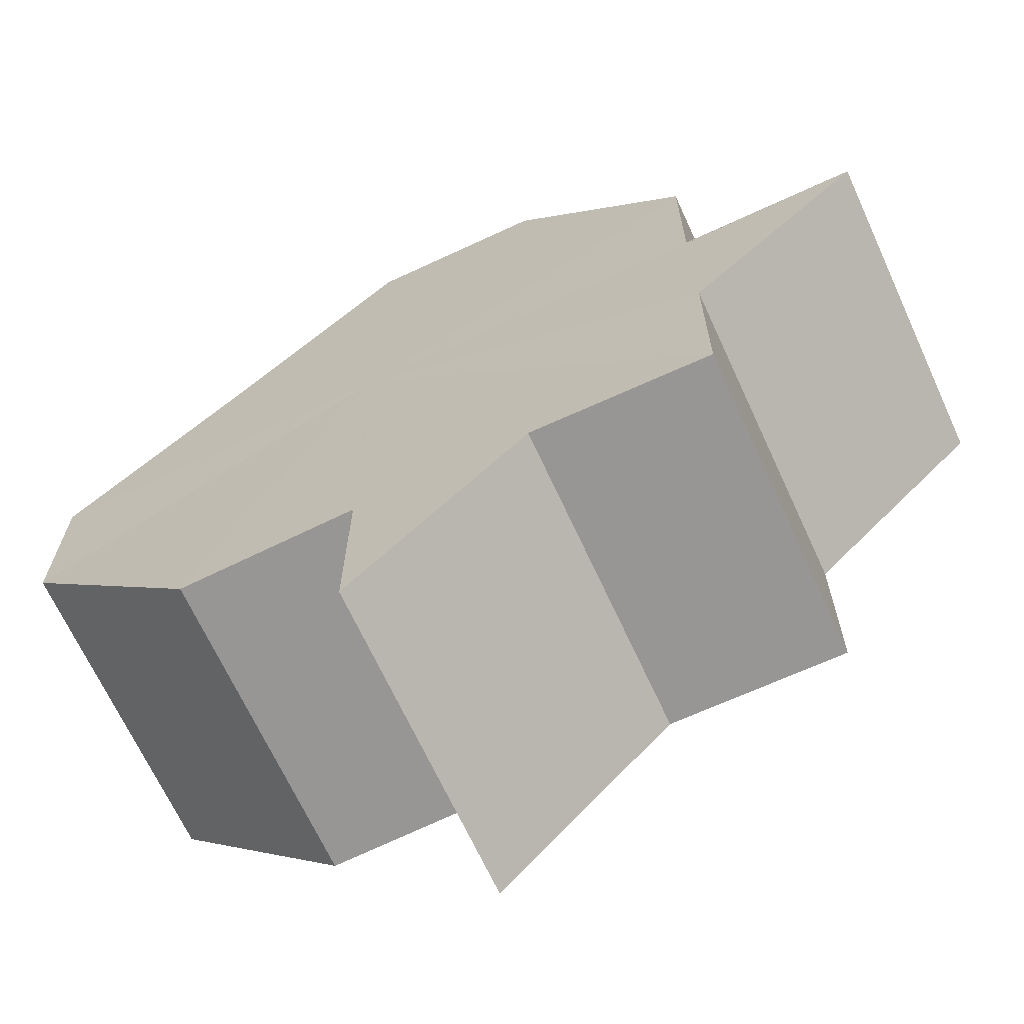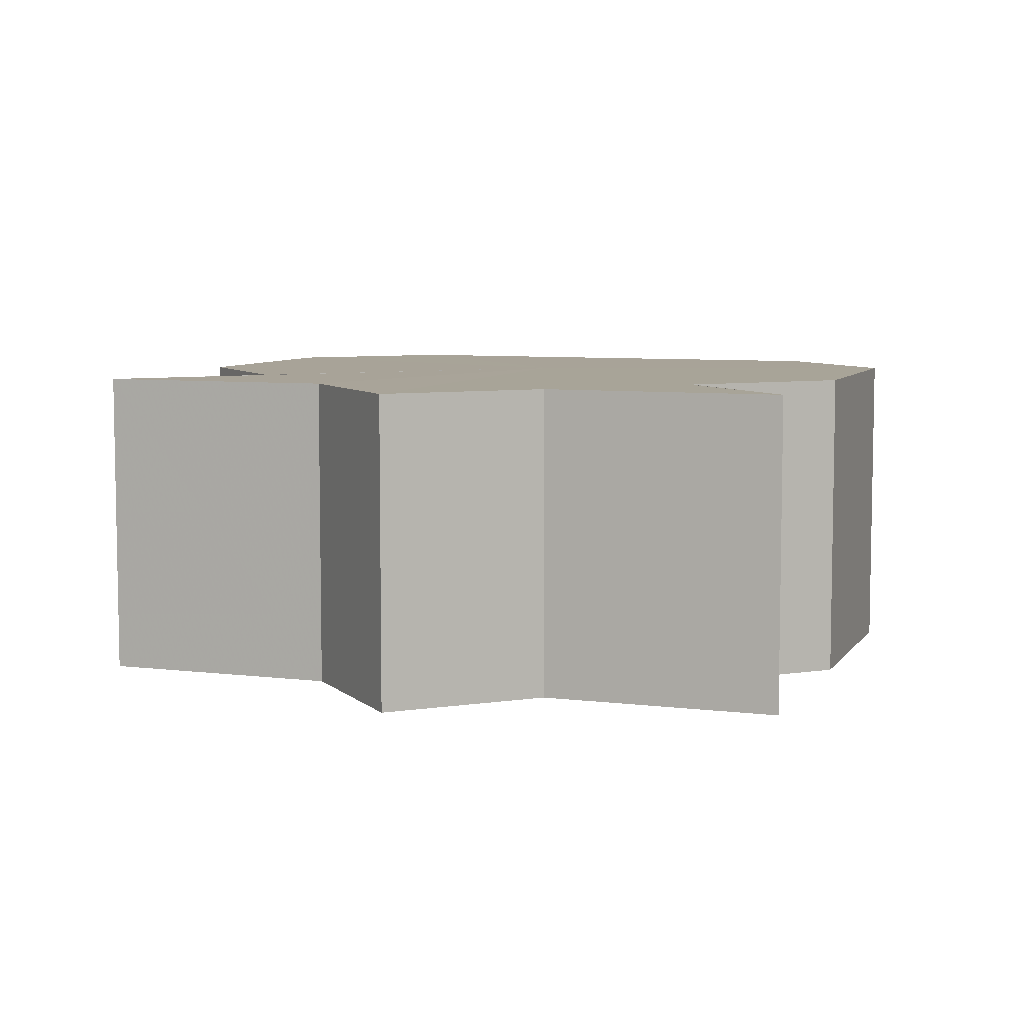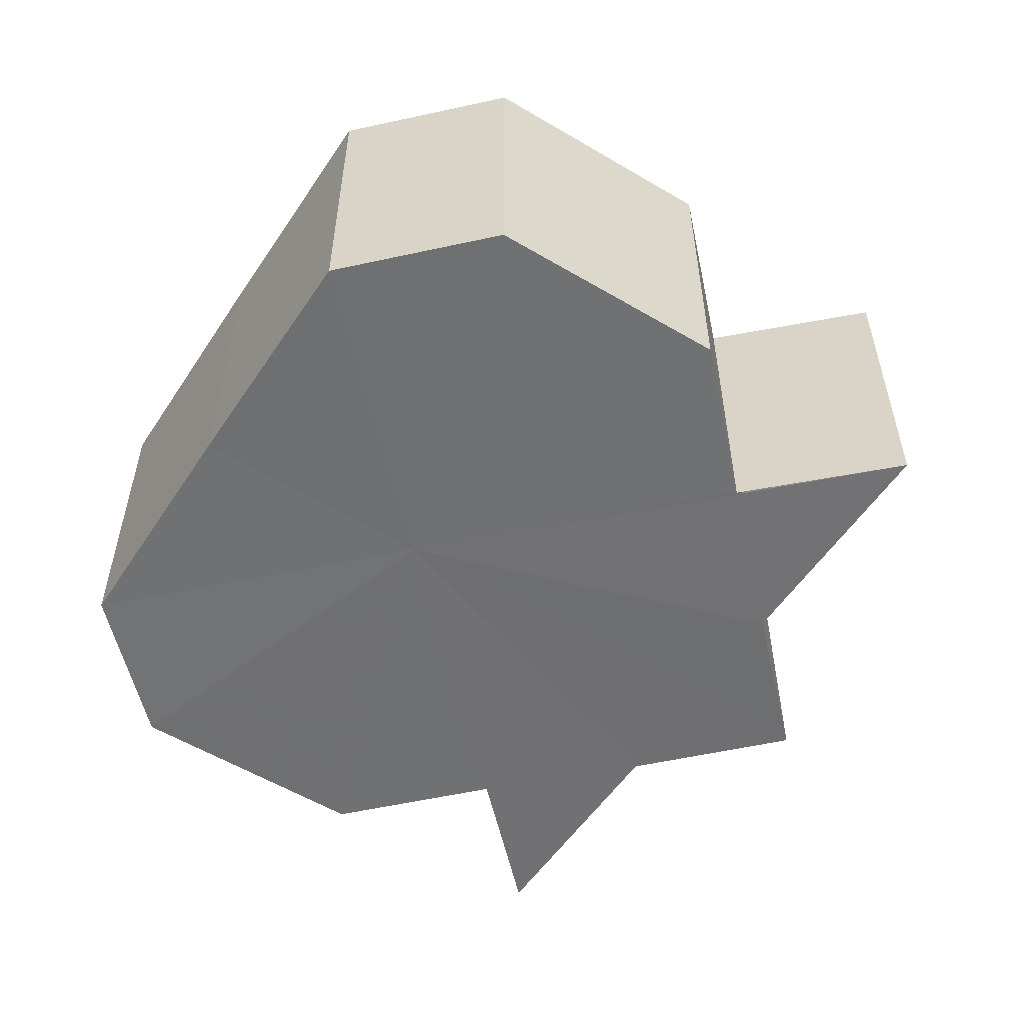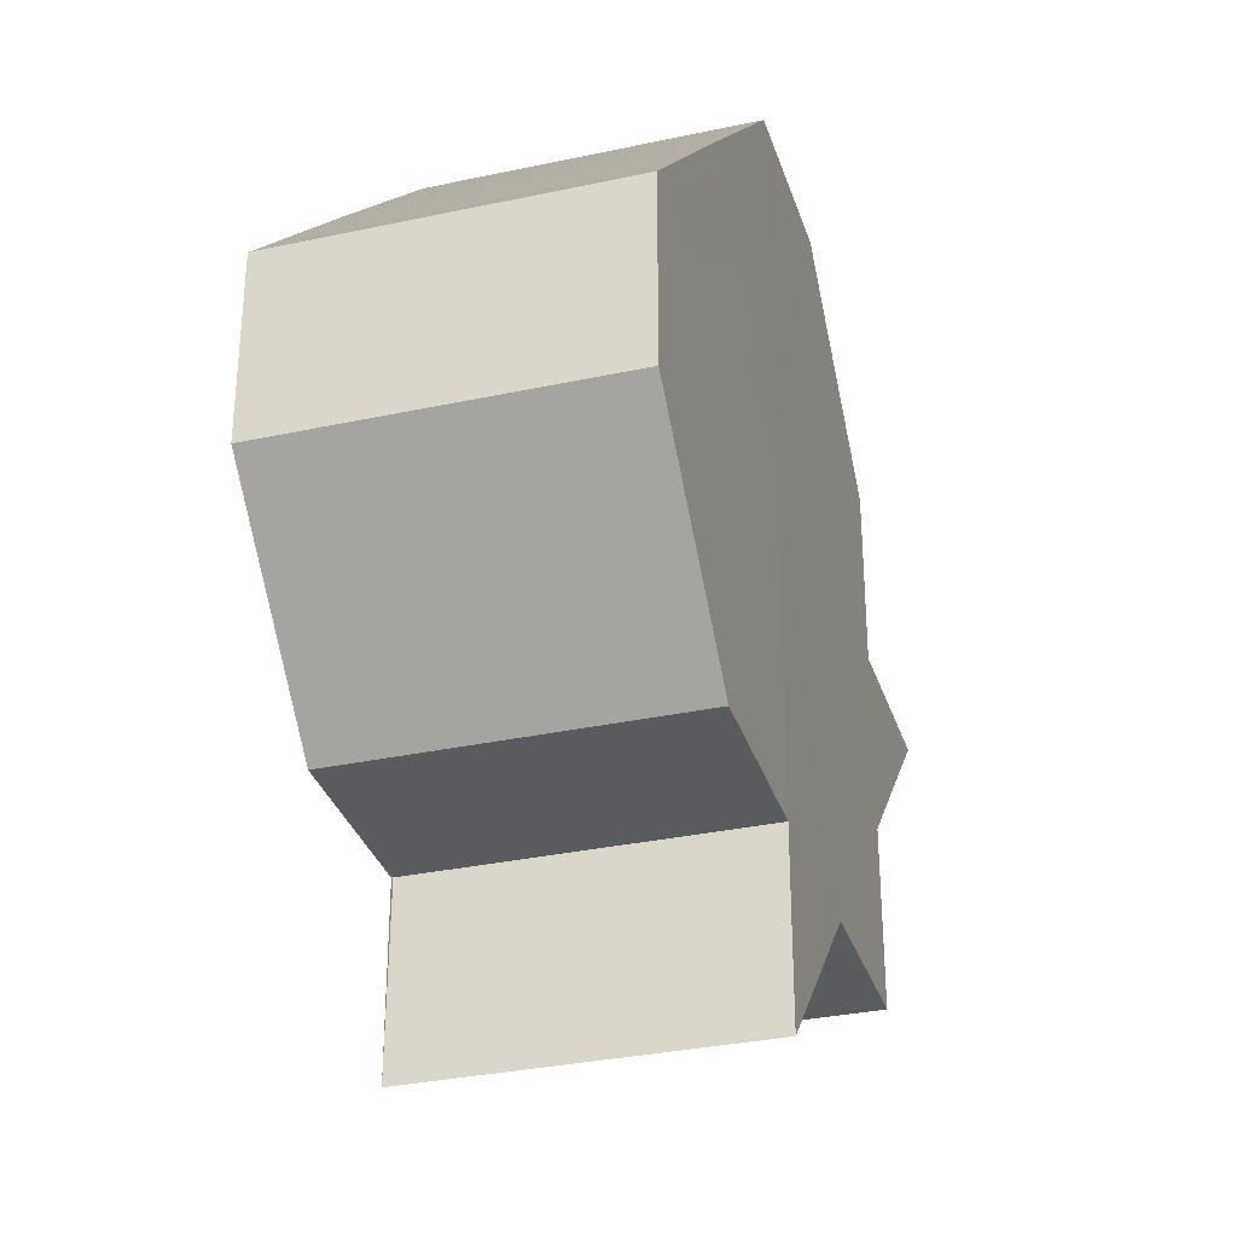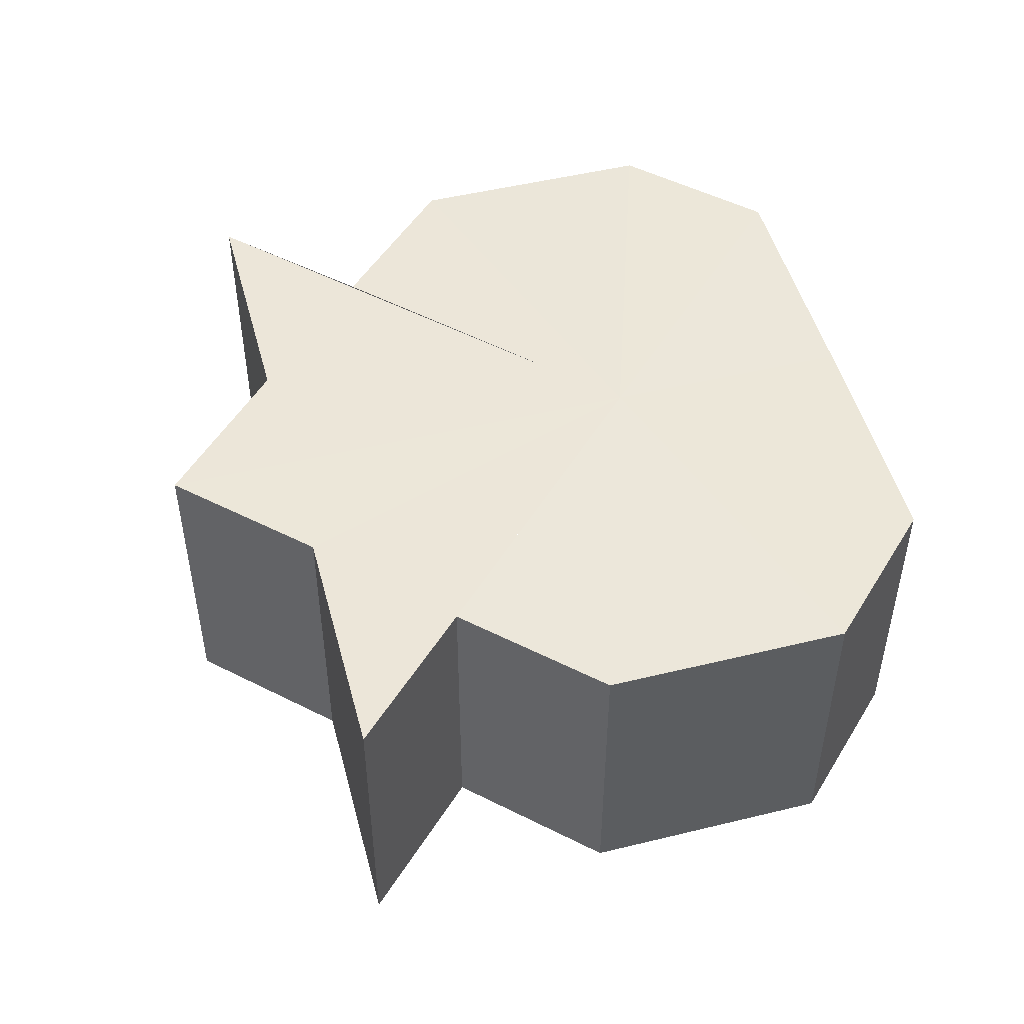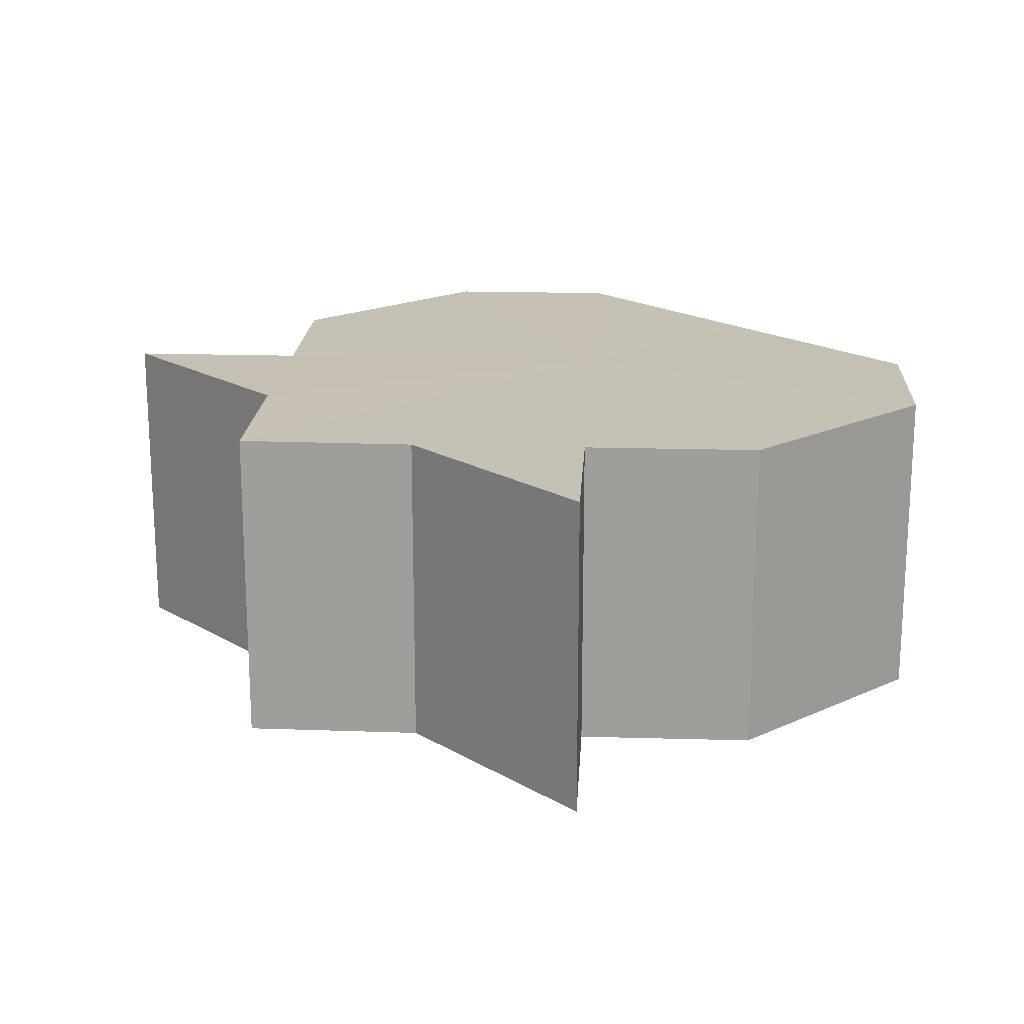
<metadata>
{"format":"obj","ext":"obj","renderer":"f3d","projection":"perspective","resolution":1024,"background":"white","views":[{"elev":-67.8,"azim":25.1,"up":"+Y"},{"elev":7.0,"azim":65.0,"up":"+Z"},{"elev":-54.9,"azim":-77.6,"up":"+Z"},{"elev":-32.4,"azim":-73.4,"up":"+Y"},{"elev":49.7,"azim":120.0,"up":"+Z"},{"elev":18.6,"azim":93.3,"up":"+Z"}]}
</metadata>
<code>
o 16244
v 2231 1870 7.297
v 2231 1870 7.297
v 2231 1870 7.315
v 2231 1870 7.297
v 2231 1870 7.315
v 2231 1870 7.297
v 2231 1870 7.315
v 2231 1870 7.297
v 2231 1870 7.315
v 2231 1870 7.297
v 2231 1870 7.315
v 2231 1870 7.297
v 2231 1870 7.315
v 2231 1870 7.297
v 2231 1870 7.315
v 2231 1870 7.297
v 2231 1870 7.315
v 2231 1870 7.297
v 2231 1870 7.315
v 2231 1870 7.297
v 2231 1870 7.315
v 2231 1870 7.297
v 2231 1870 7.315
v 2231 1870 7.297
v 2231 1870 7.315
v 2231 1870 7.297
v 2231 1870 7.315
v 2231 1870 7.297
v 2231 1870 7.315
v 2231 1870 7.297
v 2231 1870 7.315
v 2231 1870 7.297
v 2231 1870 7.315
v 2231 1870 7.297
v 2231 1870 7.297
v 2231 1870 7.297
v 2231 1870 7.297
v 2231 1870 7.297
v 2231 1870 7.297
v 2231 1870 7.297
v 2231 1870 7.297
v 2231 1870 7.297
v 2231 1870 7.315
v 2231 1870 7.315
v 2231 1870 7.297
v 2231 1870 7.297
v 2231 1870 7.315
v 2231 1870 7.315
v 2231 1870 7.297
v 2231 1870 7.297
v 2231 1870 7.297
v 2231 1870 7.315
v 2231 1870 7.315
v 2231 1870 7.315
v 2231 1870 7.297
v 2231 1870 7.315
v 2231 1870 7.297
v 2231 1870 7.297
v 2231 1870 7.297
v 2231 1870 7.297
v 2231 1870 7.315
v 2231 1870 7.297
v 2231 1870 7.297
v 2231 1870 7.297
v 2231 1870 7.315
v 2231 1870 7.297
v 2231 1870 7.297
v 2231 1870 7.315
v 2231 1870 7.315
v 2231 1870 7.315
v 2231 1870 7.315
v 2231 1870 7.315
v 2231 1870 7.315
v 2231 1870 7.315
v 2231 1870 7.315
v 2231 1870 7.315
v 2231 1870 7.315
v 2231 1870 7.315
v 2231 1870 7.315
v 2231 1870 7.315
v 2231 1870 7.315
v 2231 1870 7.315
v 2231 1870 7.315
v 2231 1870 7.297
v 2231 1870 7.297
v 2231 1870 7.315
f 1 2 3
f 2 4 5
f 6 1 7
f 4 8 9
f 10 6 11
f 8 12 13
f 12 14 15
f 16 10 17
f 17 18 19
f 19 20 21
f 21 22 23
f 23 24 25
f 25 26 27
f 27 28 29
f 29 30 31
f 31 32 33
f 34 32 35
f 34 35 36
f 34 36 37
f 34 37 38
f 34 38 39
f 34 39 40
f 34 40 41
f 34 41 42
f 43 42 44
f 34 45 46
f 47 45 48
f 34 46 49
f 34 49 50
f 34 50 51
f 52 49 53
f 54 55 47
f 56 57 52
f 58 59 54
f 59 60 61
f 62 63 56
f 63 64 65
f 66 67 68
f 69 51 70
f 71 70 72
f 71 72 73
f 71 73 74
f 71 74 75
f 71 76 77
f 71 78 76
f 71 79 78
f 71 80 79
f 71 81 80
f 71 82 81
f 71 83 82
f 71 44 83
f 84 85 86

</code>
